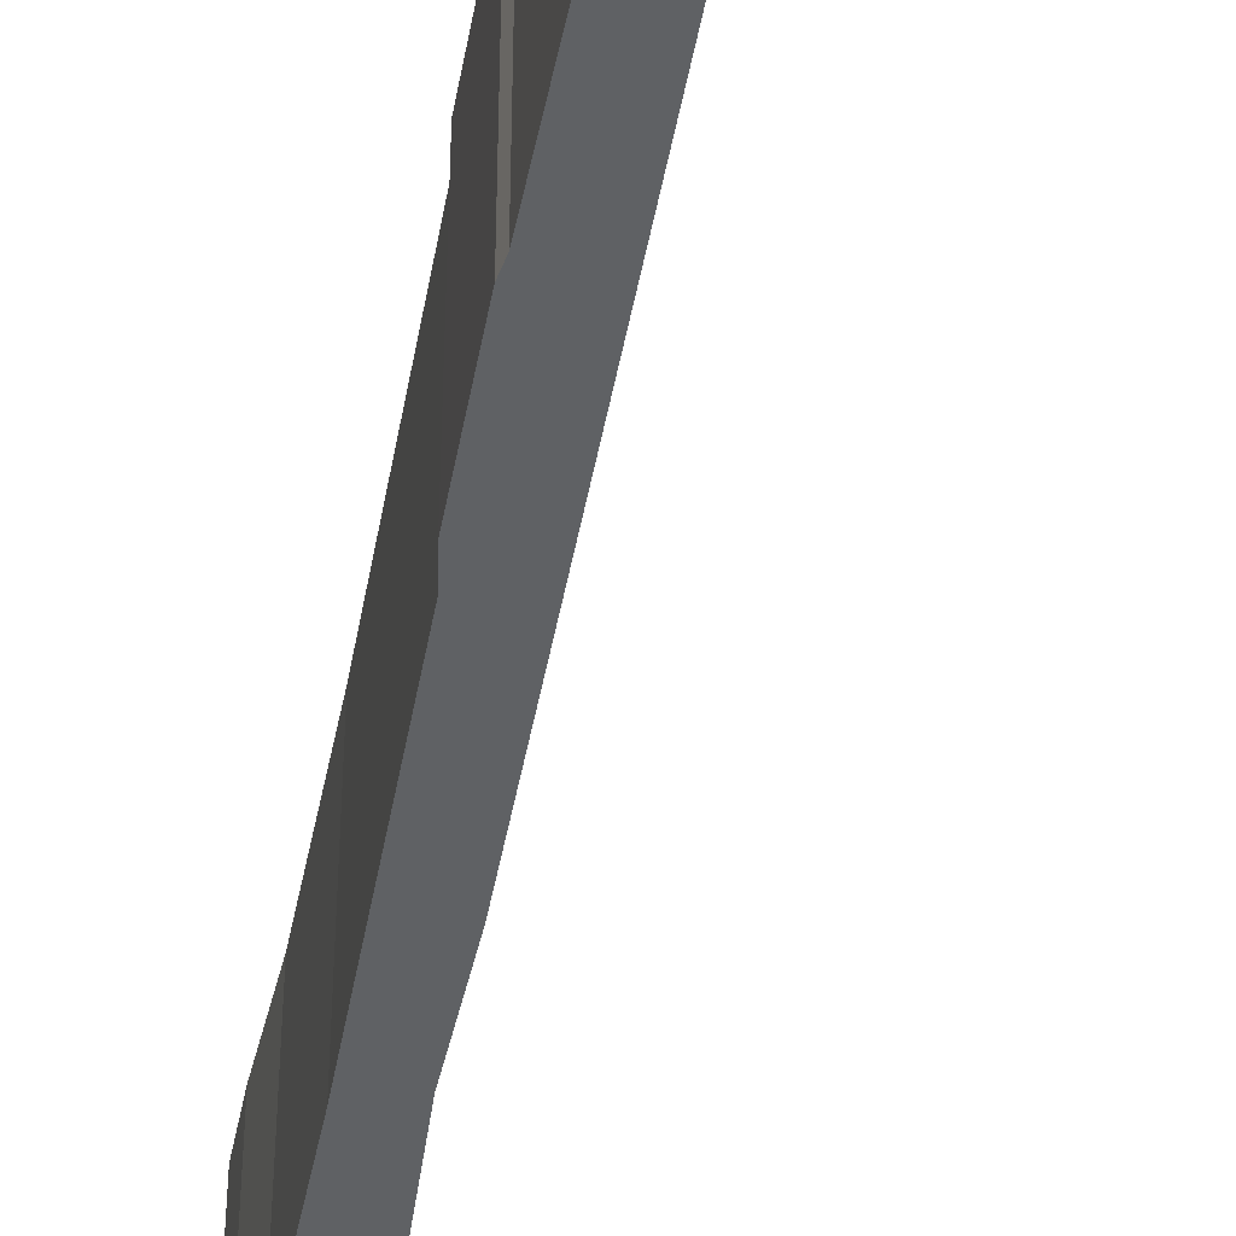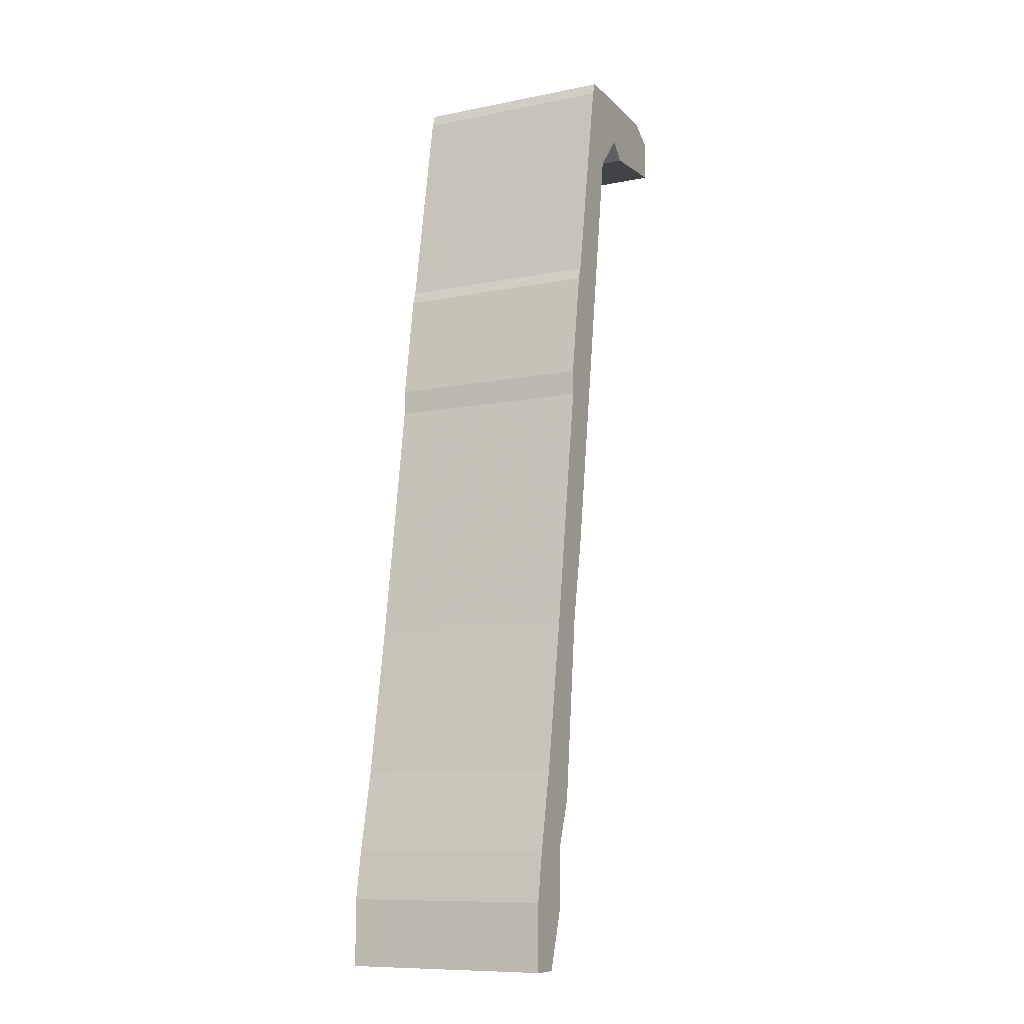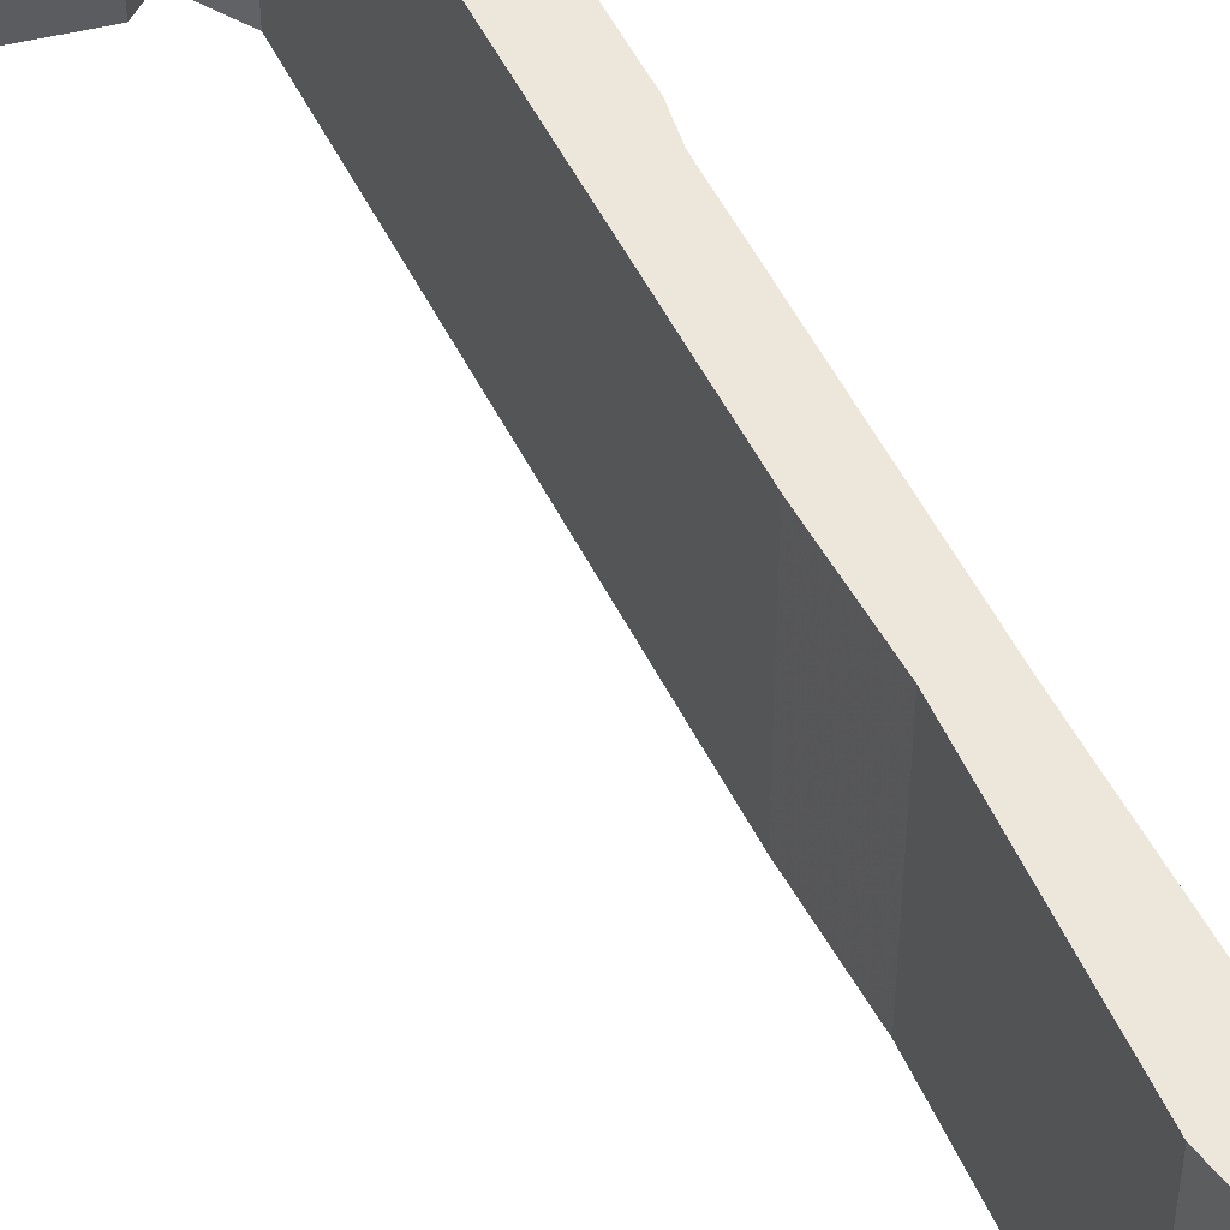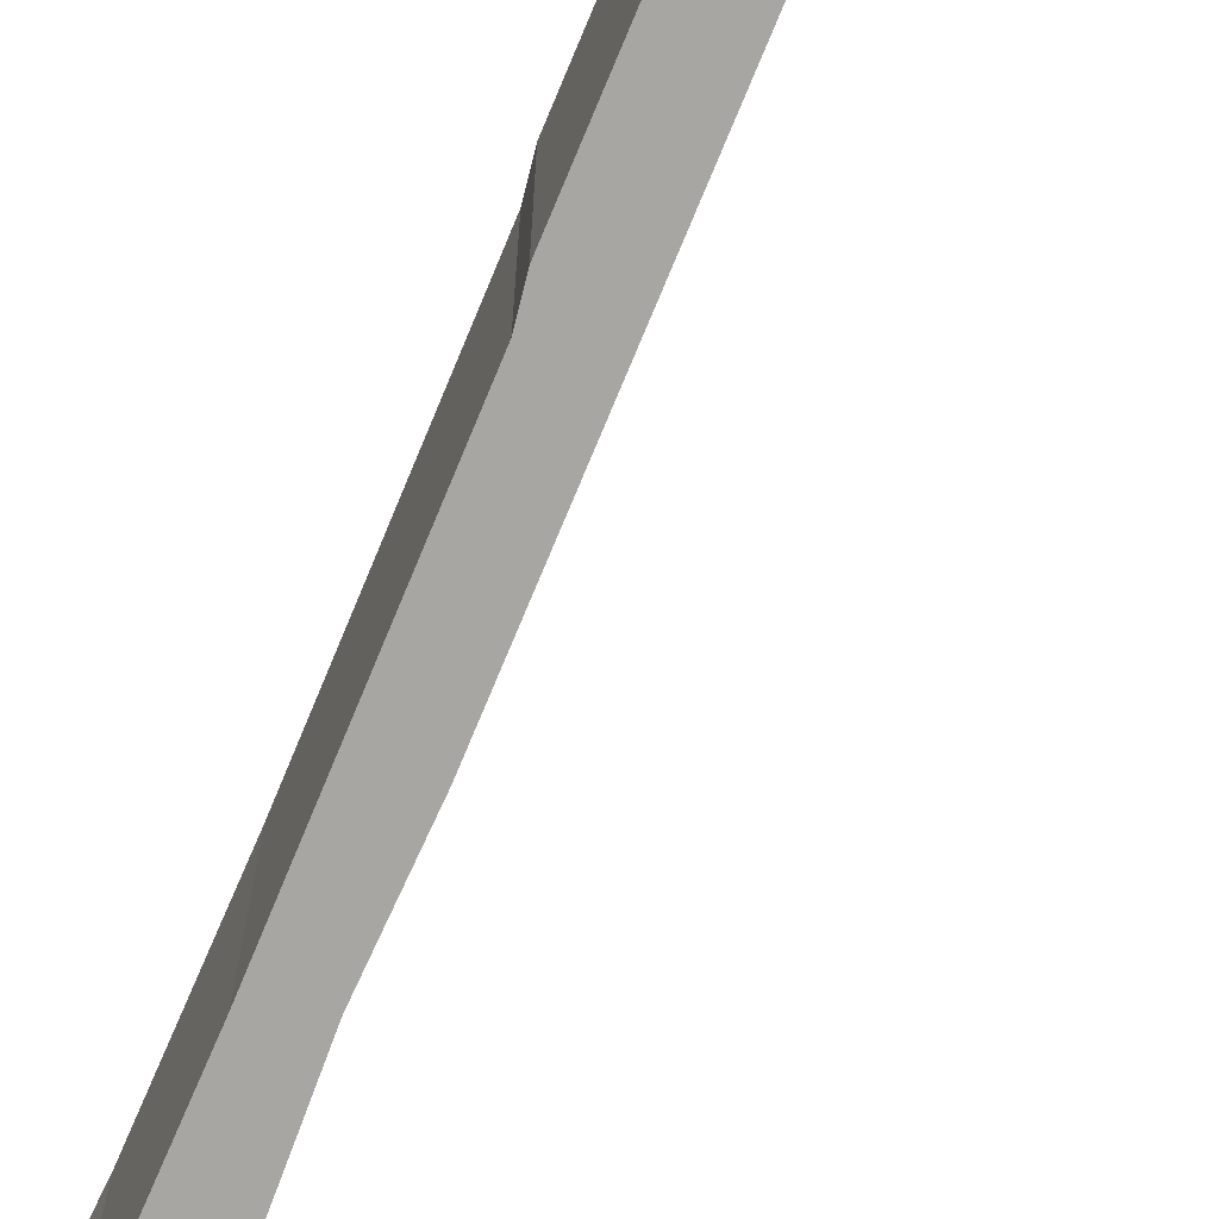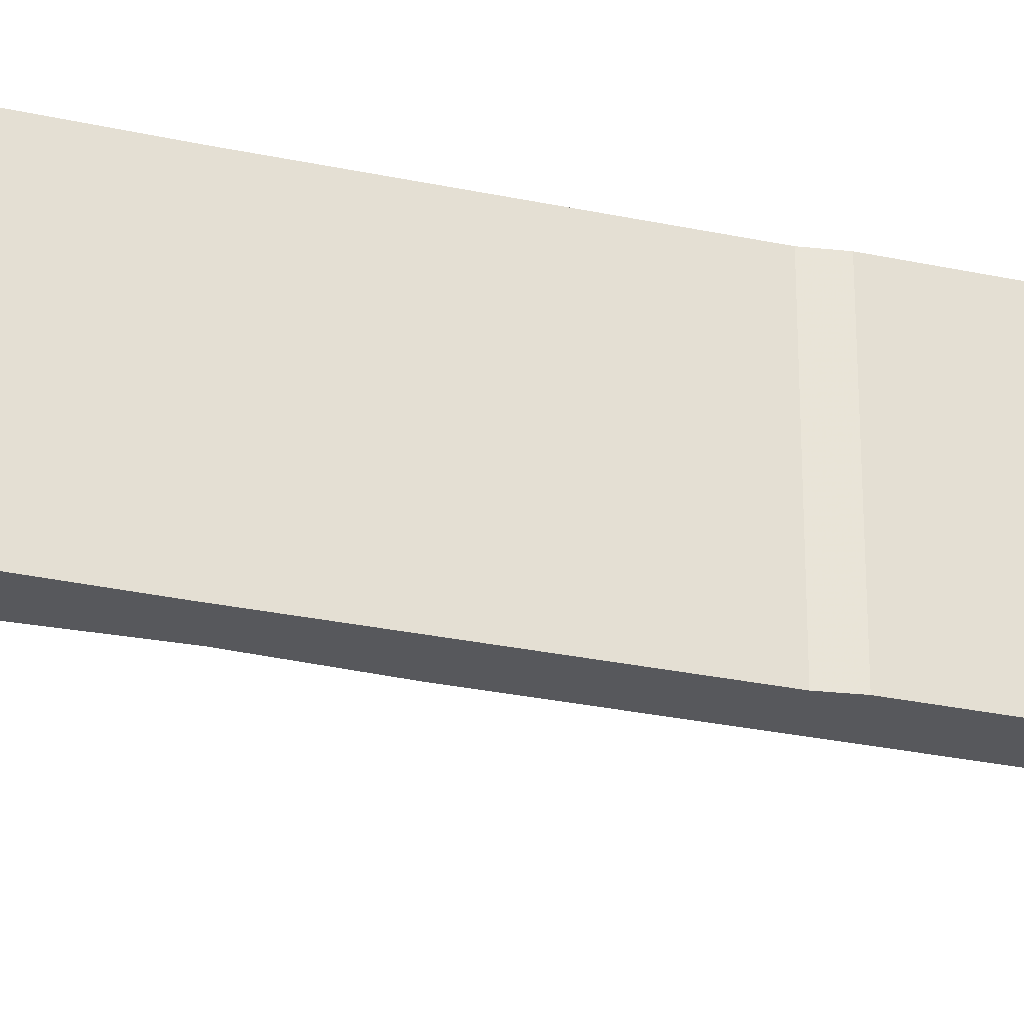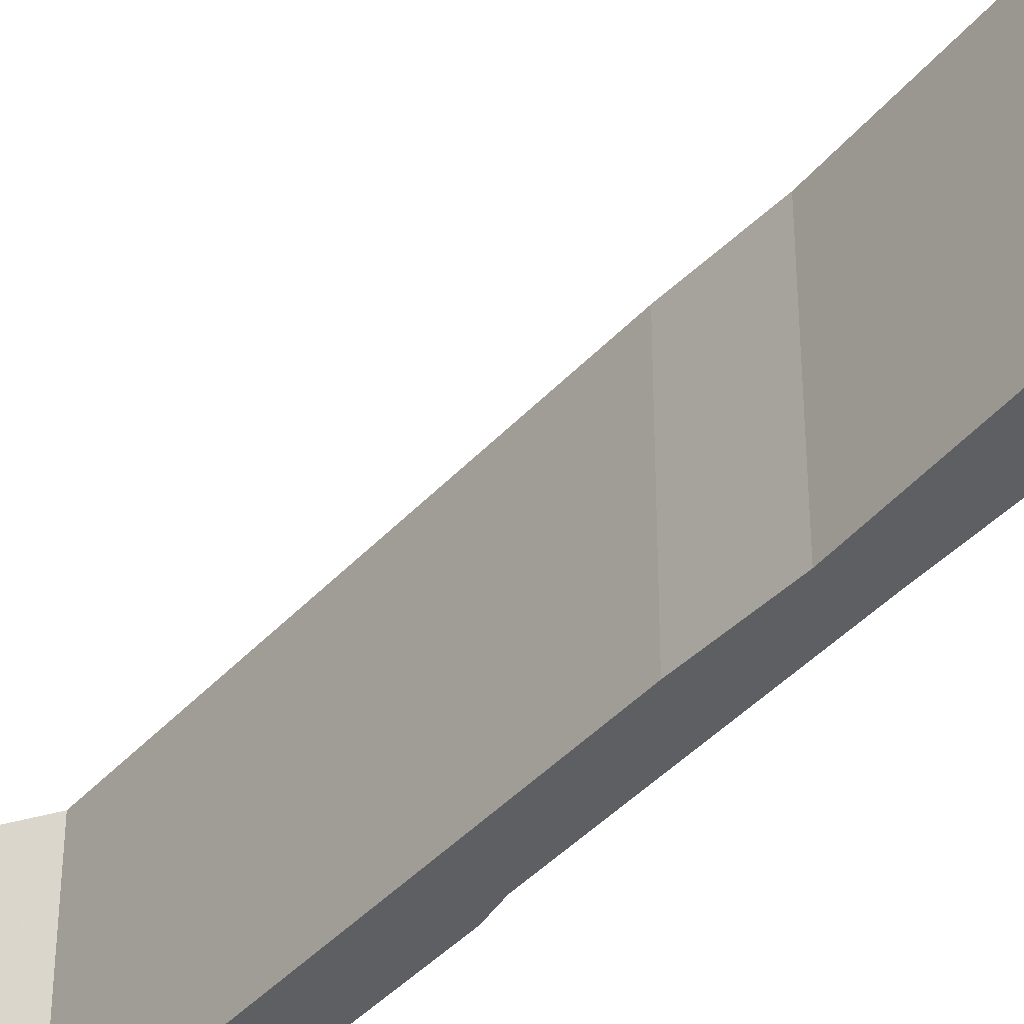
<metadata>
{"format":"obj","ext":"obj","renderer":"f3d","projection":"perspective","resolution":1024,"background":"white","views":[{"elev":-45.5,"azim":178.5,"up":"+Z"},{"elev":-10.1,"azim":117.0,"up":"+Y"},{"elev":52.8,"azim":-17.5,"up":"+Z"},{"elev":-74.2,"azim":166.1,"up":"+Z"},{"elev":-28.7,"azim":80.8,"up":"+Z"},{"elev":-41.5,"azim":-29.4,"up":"+Z"}]}
</metadata>
<code>
g sbg_cityforestunder_dm_streetlamp04_s
v -0.29 2.32 0
v -0.35 2.28 0
v -0.35 2.18 0
v -0.17 2.17 0
v -0.13 2.21 0
v -0.05 2.12 0
v 0.11 1.06 0
v 0.15 0.85 0
v 0.2 0.4 0
v 0.24 0.29 0
v 0.24 0.15 0
v 0.29 0 0
v 0.36 0 0
v 0.36 0.16 0
v 0.34 0.28 0
v 0.3 0.47 0
v 0.24 0.83 0
v 0.15 1.43 0
v 0.15 1.49 0
v 0.11 1.75 0
v 0.1 1.78 0
v 0.01 2.3 0
v -0 2.33 0
v -0.07 2.33 0
v -0.29 2.32 0.5
v -0.35 2.28 0.5
v -0.35 2.18 0.5
v -0.17 2.17 0.5
v -0.13 2.21 0.5
v -0.05 2.12 0.5
v 0.11 1.06 0.5
v 0.15 0.85 0.5
v 0.2 0.4 0.5
v 0.24 0.29 0.5
v 0.24 0.15 0.5
v 0.29 0 0.5
v 0.36 0 0.5
v 0.36 0.16 0.5
v 0.34 0.28 0.5
v 0.3 0.47 0.5
v 0.24 0.83 0.5
v 0.15 1.43 0.5
v 0.15 1.49 0.5
v 0.11 1.75 0.5
v 0.1 1.78 0.5
v 0.01 2.3 0.5
v -0 2.33 0.5
v -0.07 2.33 0.5
g sbg_cityforestunder_dm_streetlamp04_s_0
f 24 23 22
f 24 22 5
f 21 20 19
f 22 21 6
f 21 19 18
f 21 18 6
f 10 9 16
f 10 16 15
f 12 11 14
f 13 12 14
f 14 11 15
f 11 10 15
f 8 17 16
f 9 8 16
f 7 18 17
f 8 7 17
f 18 7 6
f 22 6 5
f 4 3 1
f 5 4 1
f 3 2 1
f 24 5 1
f 23 46 22
f 46 23 47
f 24 47 23
f 47 24 48
f 20 43 19
f 43 20 44
f 21 44 20
f 44 21 45
f 22 45 21
f 45 22 46
f 19 42 18
f 42 19 43
f 10 33 9
f 33 10 34
f 16 39 15
f 39 16 40
f 12 35 11
f 35 12 36
f 13 36 12
f 36 13 37
f 14 37 13
f 37 14 38
f 15 38 14
f 38 15 39
f 11 34 10
f 34 11 35
f 17 40 16
f 40 17 41
f 9 32 8
f 32 9 33
f 18 41 17
f 41 18 42
f 8 31 7
f 31 8 32
f 7 30 6
f 30 7 31
f 6 29 5
f 29 6 30
f 4 27 3
f 27 4 28
f 5 28 4
f 28 5 29
f 2 25 1
f 25 2 26
f 3 26 2
f 26 3 27
f 1 48 24
f 48 1 25
f 46 47 48
f 29 46 48
f 43 44 45
f 30 45 46
f 42 43 45
f 30 42 45
f 40 33 34
f 39 40 34
f 38 35 36
f 38 36 37
f 39 35 38
f 39 34 35
f 40 41 32
f 40 32 33
f 41 42 31
f 41 31 32
f 30 31 42
f 29 30 46
f 25 27 28
f 25 28 29
f 25 26 27
f 25 29 48

</code>
